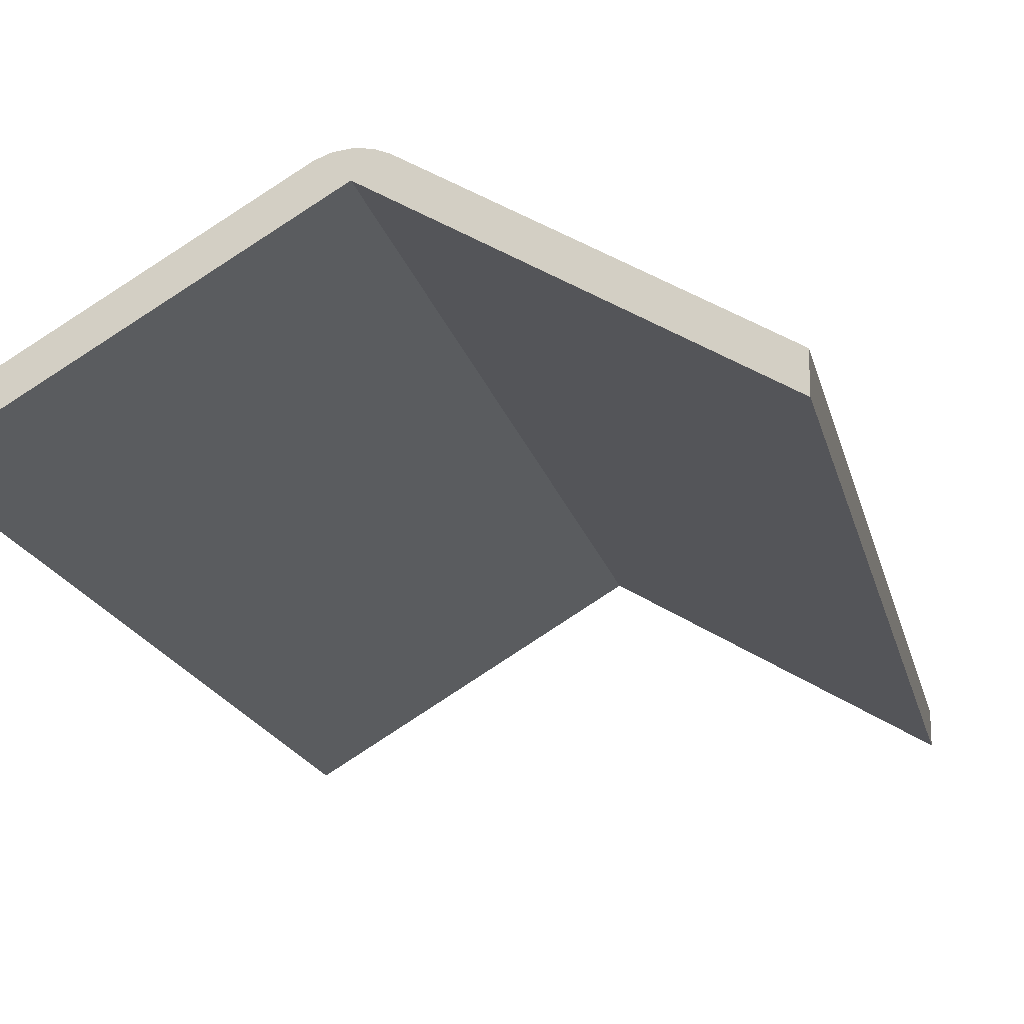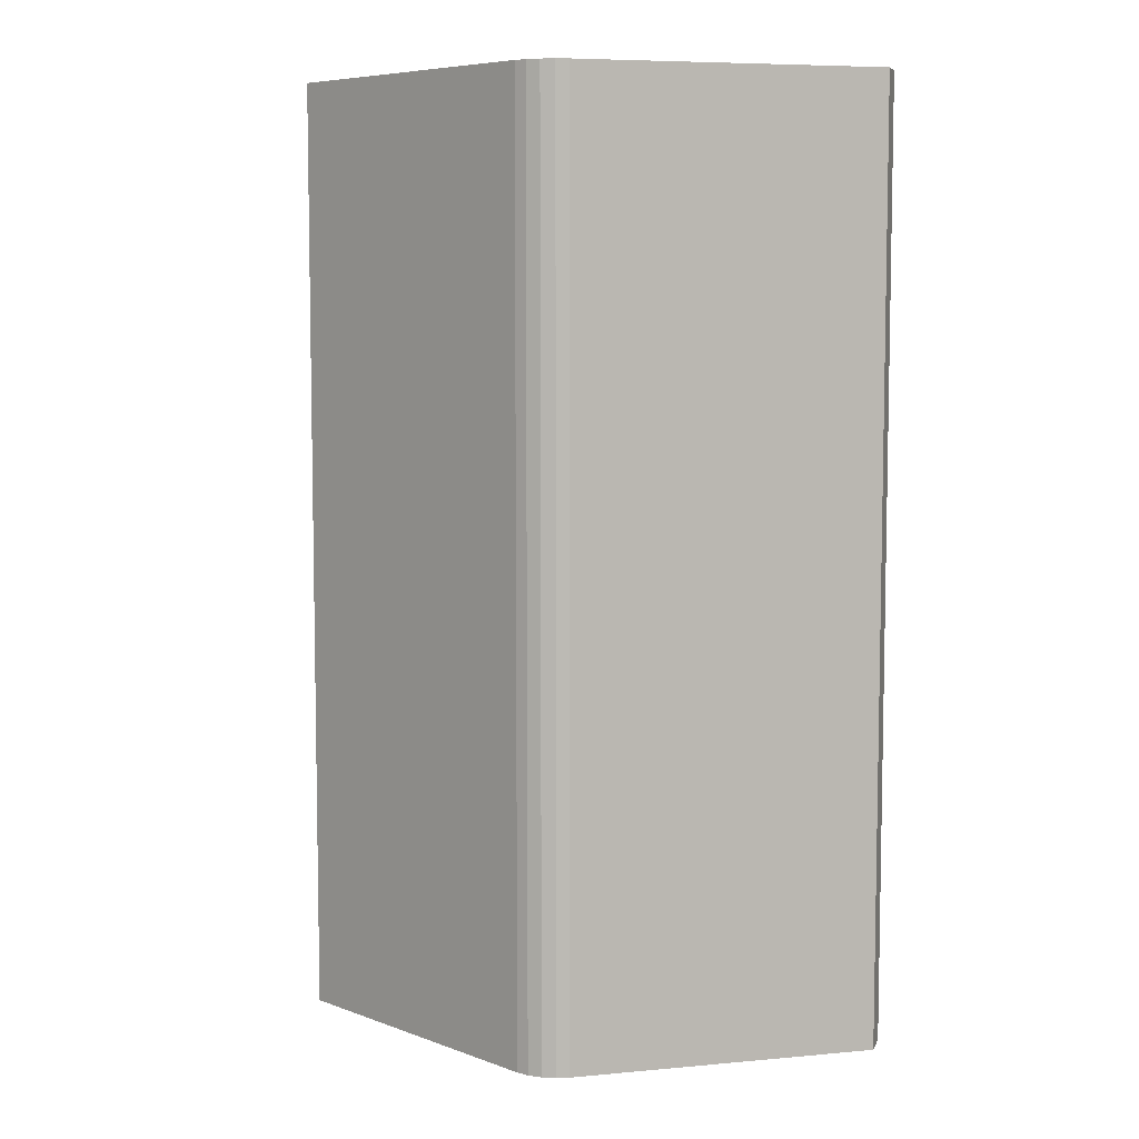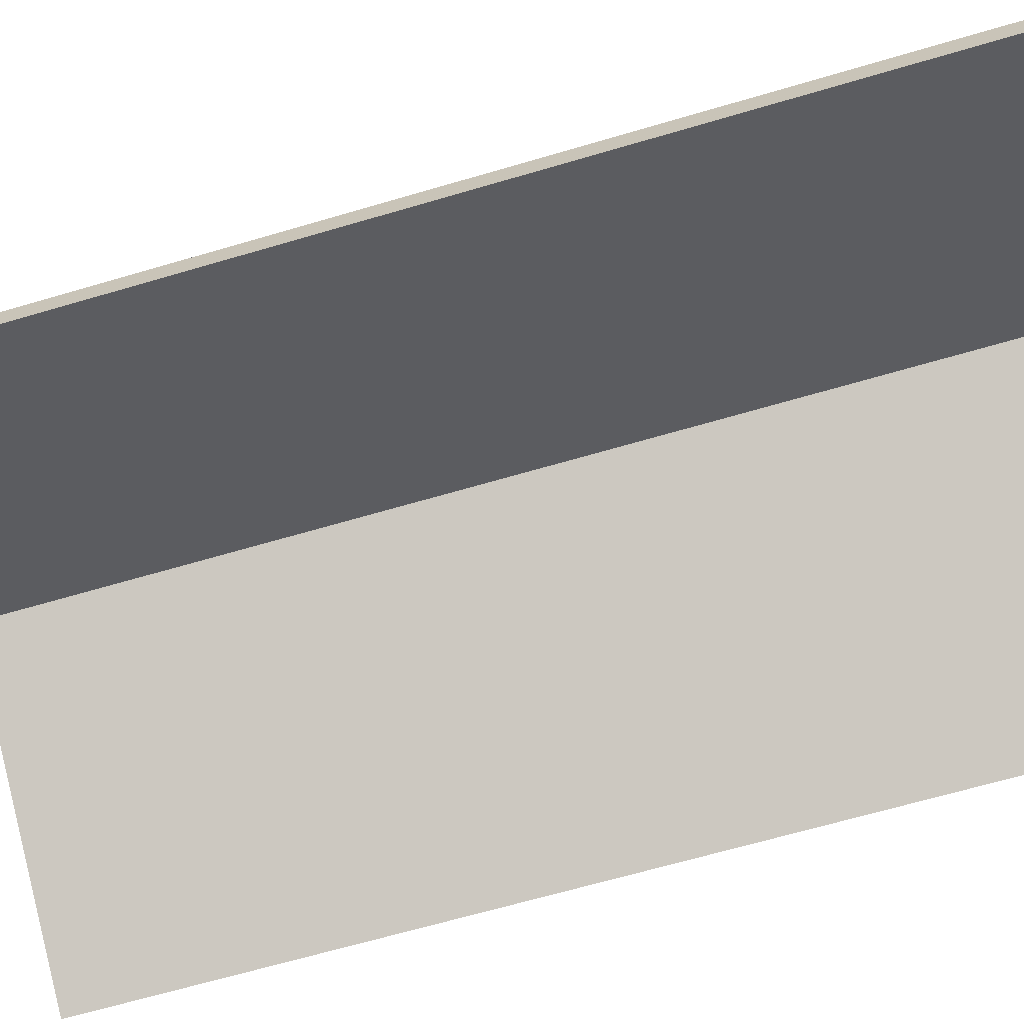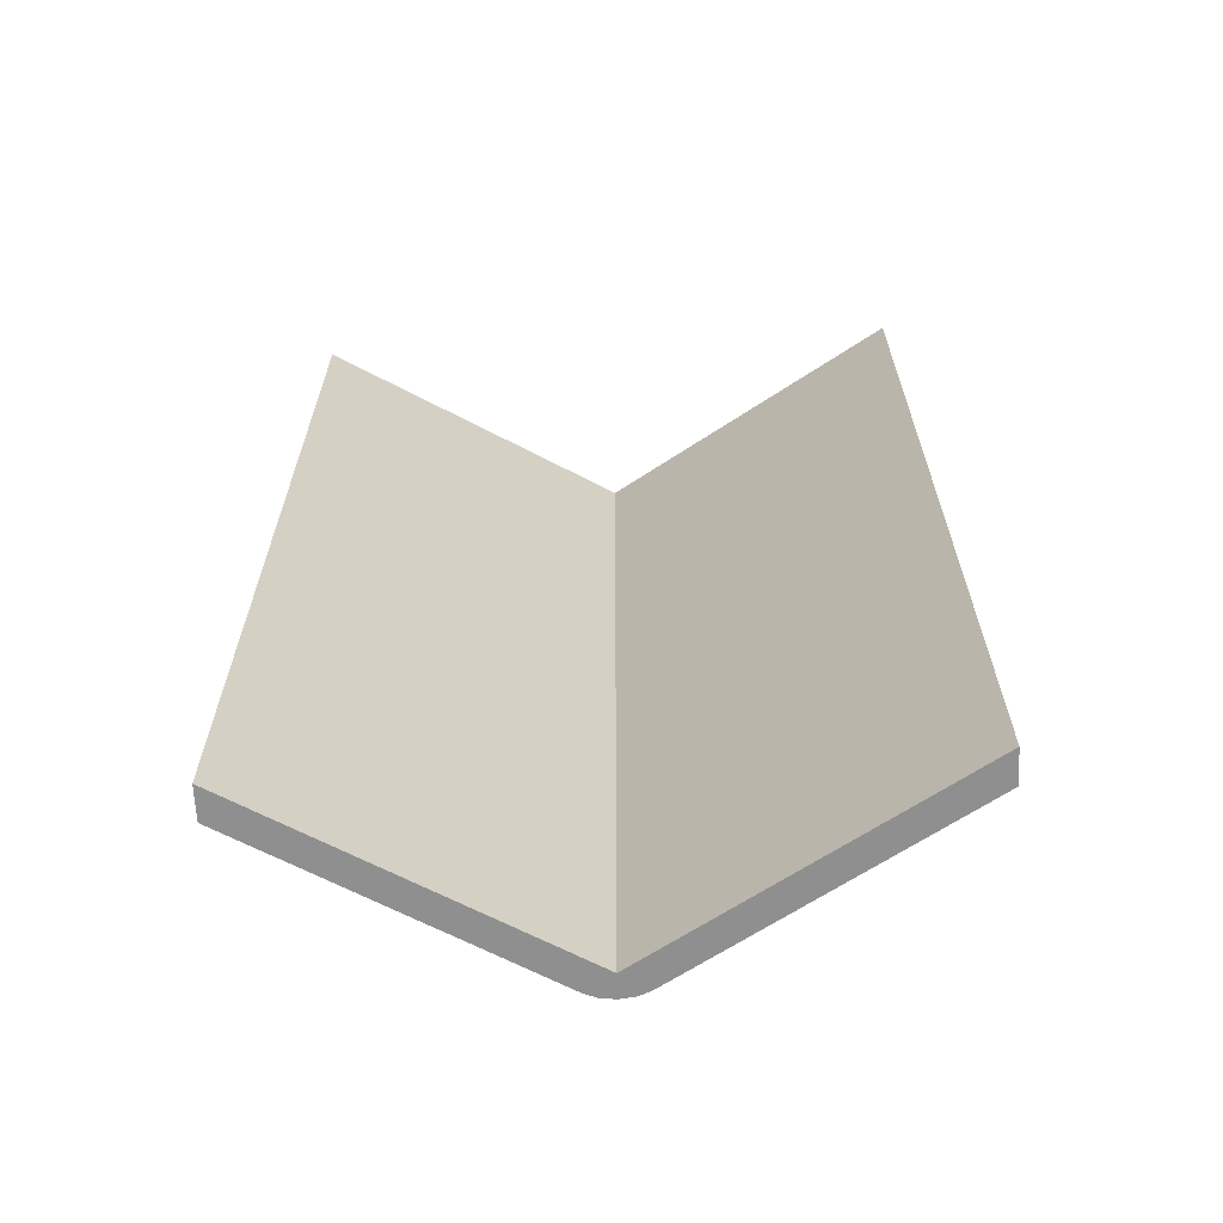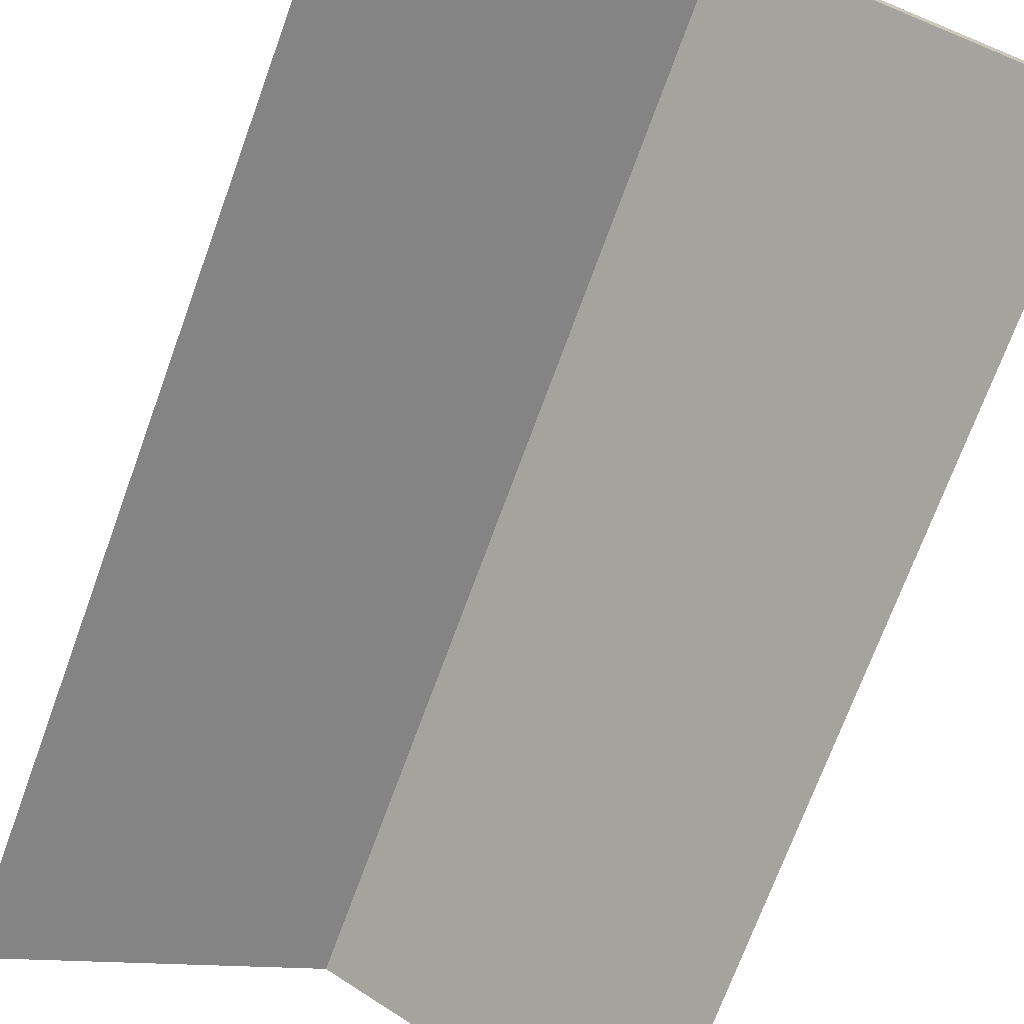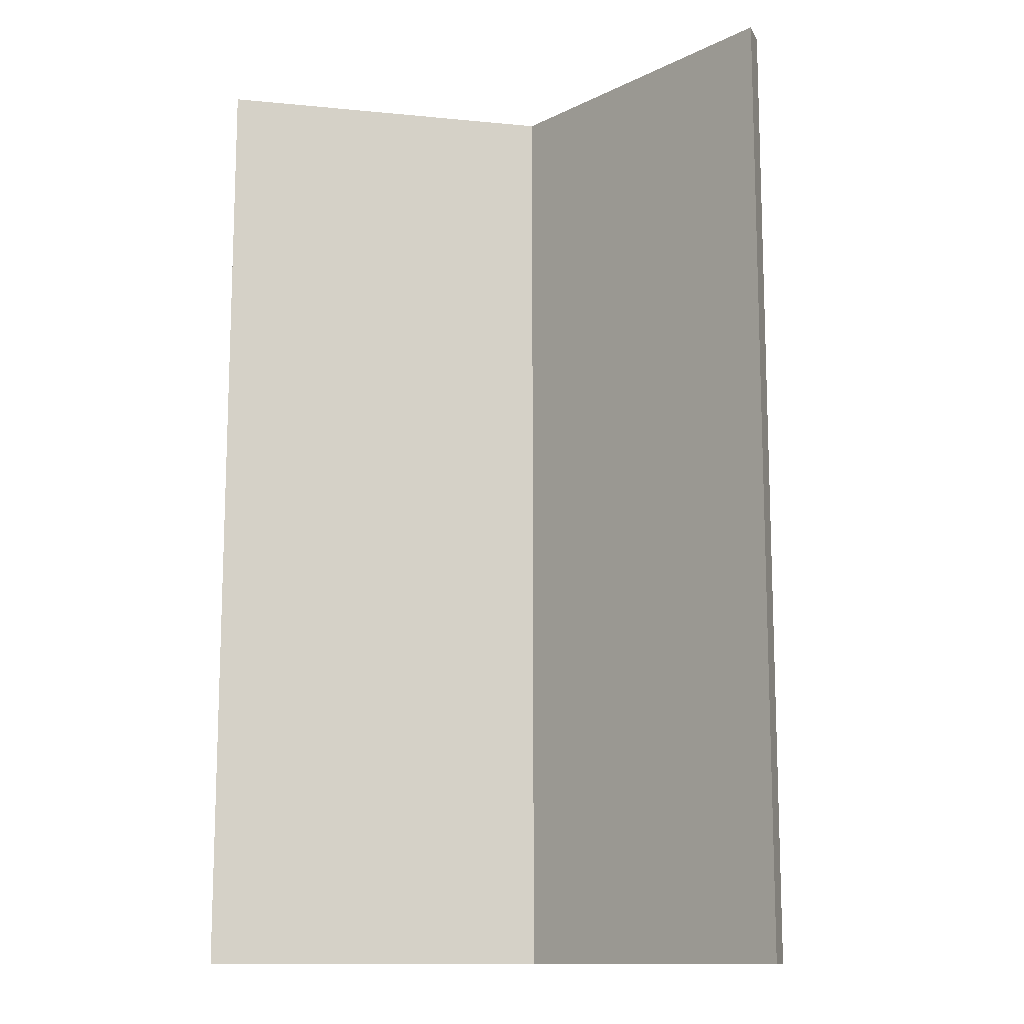
<metadata>
{"format":"obj","ext":"obj","renderer":"f3d","projection":"perspective","resolution":1024,"background":"white","views":[{"elev":-18.0,"azim":-167.3,"up":"+Y"},{"elev":6.9,"azim":-164.3,"up":"+Z"},{"elev":-66.8,"azim":106.4,"up":"+Y"},{"elev":-65.4,"azim":2.9,"up":"+Z"},{"elev":-72.0,"azim":159.9,"up":"+Y"},{"elev":-12.6,"azim":17.9,"up":"+Z"}]}
</metadata>
<code>
o HouseRoof.001
v 27.71 10.02 6.692
v 27.71 10.02 -11.22
v 37.57 10.02 6.692
v 37.57 10.02 -11.22
v 32.64 12.95 6.692
v 32.64 12.95 -11.22
v 27.71 10.62 6.692
v 27.71 10.62 -11.22
v 37.57 10.62 -11.22
v 37.57 10.62 6.692
v 27.71 10.02 -11.22
v 27.71 10.02 6.692
v 33.13 13.26 6.692
v 32.15 13.26 6.692
v 32.64 12.95 6.692
v 32.9 13.35 6.692
v 32.64 13.38 6.692
v 32.38 13.35 6.692
v 32.15 13.26 -11.22
v 33.13 13.26 -11.22
v 32.64 12.95 -11.22
v 32.38 13.35 -11.22
v 32.64 13.38 -11.22
v 32.9 13.35 -11.22
v 37.57 10.02 -11.22
v 37.57 10.02 6.692
v 27.71 10.62 6.692
v 27.71 10.62 -11.22
v 37.57 10.62 -11.22
v 37.57 10.62 6.692
v 33.13 13.26 6.692
v 32.9 13.35 6.692
v 32.64 13.38 6.692
v 32.38 13.35 6.692
v 32.15 13.26 6.692
v 32.15 13.26 -11.22
v 32.38 13.35 -11.22
v 32.64 13.38 -11.22
v 32.9 13.35 -11.22
v 33.13 13.26 -11.22
v 27.13 9.672 6.692
v 27.13 10.27 6.692
v 27.13 10.27 -11.22
v 38.15 9.672 -11.22
v 38.15 9.672 6.692
v 38.15 10.27 -11.22
v 38.15 10.27 6.692
v 27.13 9.672 -11.22
f 5 4 3
f 6 1 2
f 10 13 5
f 5 14 7
f 6 2 8 19 21
f 28 42 27
f 4 9 29 25
f 14 18 34 35
f 4 6 21 20 9
f 13 10 30 31
f 13 16 15
f 16 17 15
f 17 18 15
f 18 14 15
f 19 22 21
f 22 23 21
f 23 24 21
f 24 20 21
f 23 22 37 38
f 3 4 25 26
f 18 17 33 34
f 22 19 36 37
f 2 1 12 11
f 29 31 30
f 25 29 46 44
f 40 32 31
f 39 33 32
f 38 34 33
f 37 35 34
f 27 36 28
f 24 23 38 39
f 9 20 40 29
f 1 7 27 12
f 20 24 39 40
f 8 2 11 28
f 19 8 28 36
f 16 13 31 32
f 10 3 26 30
f 7 14 35 27
f 17 16 32 33
f 41 43 48
f 44 47 45
f 30 46 29
f 26 47 30
f 25 45 26
f 12 42 41
f 28 11 48 43
f 12 48 11
f 5 6 4
f 6 5 1
f 15 5 13
f 5 3 10
f 7 1 5
f 5 15 14
f 28 43 42
f 29 40 31
f 40 39 32
f 39 38 33
f 38 37 34
f 37 36 35
f 27 35 36
f 41 42 43
f 44 46 47
f 30 47 46
f 26 45 47
f 25 44 45
f 12 27 42
f 12 41 48

</code>
